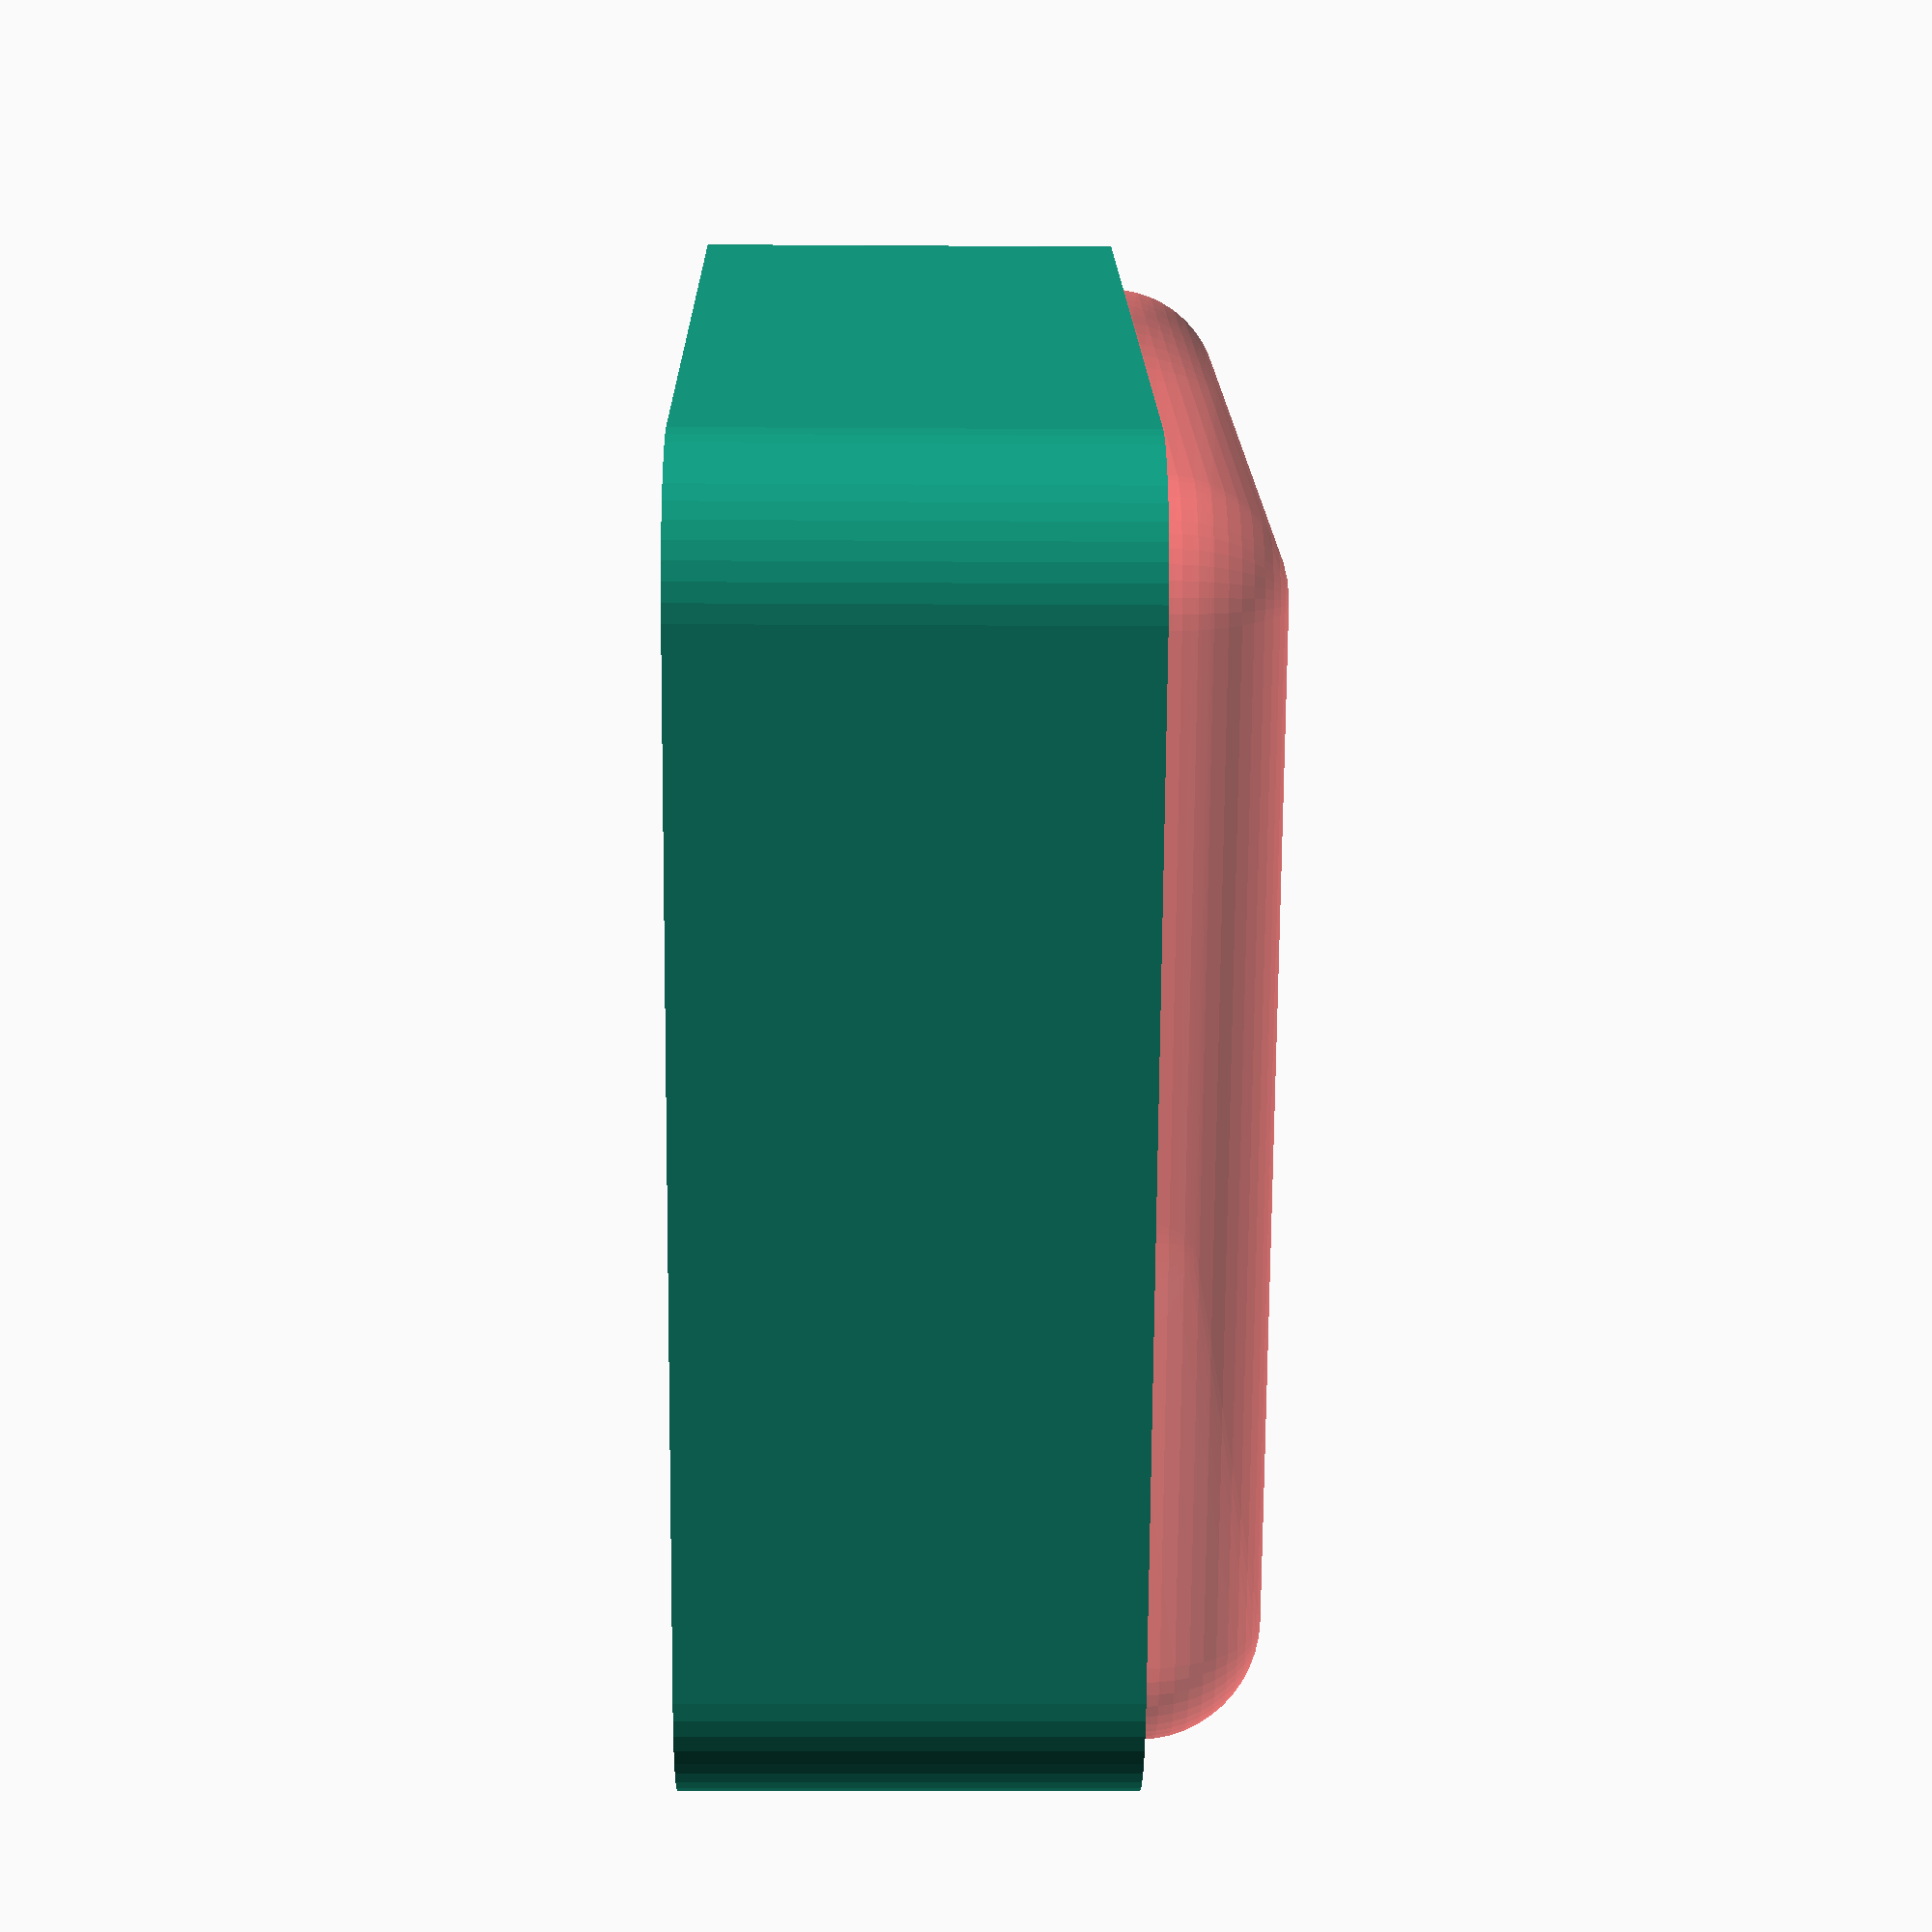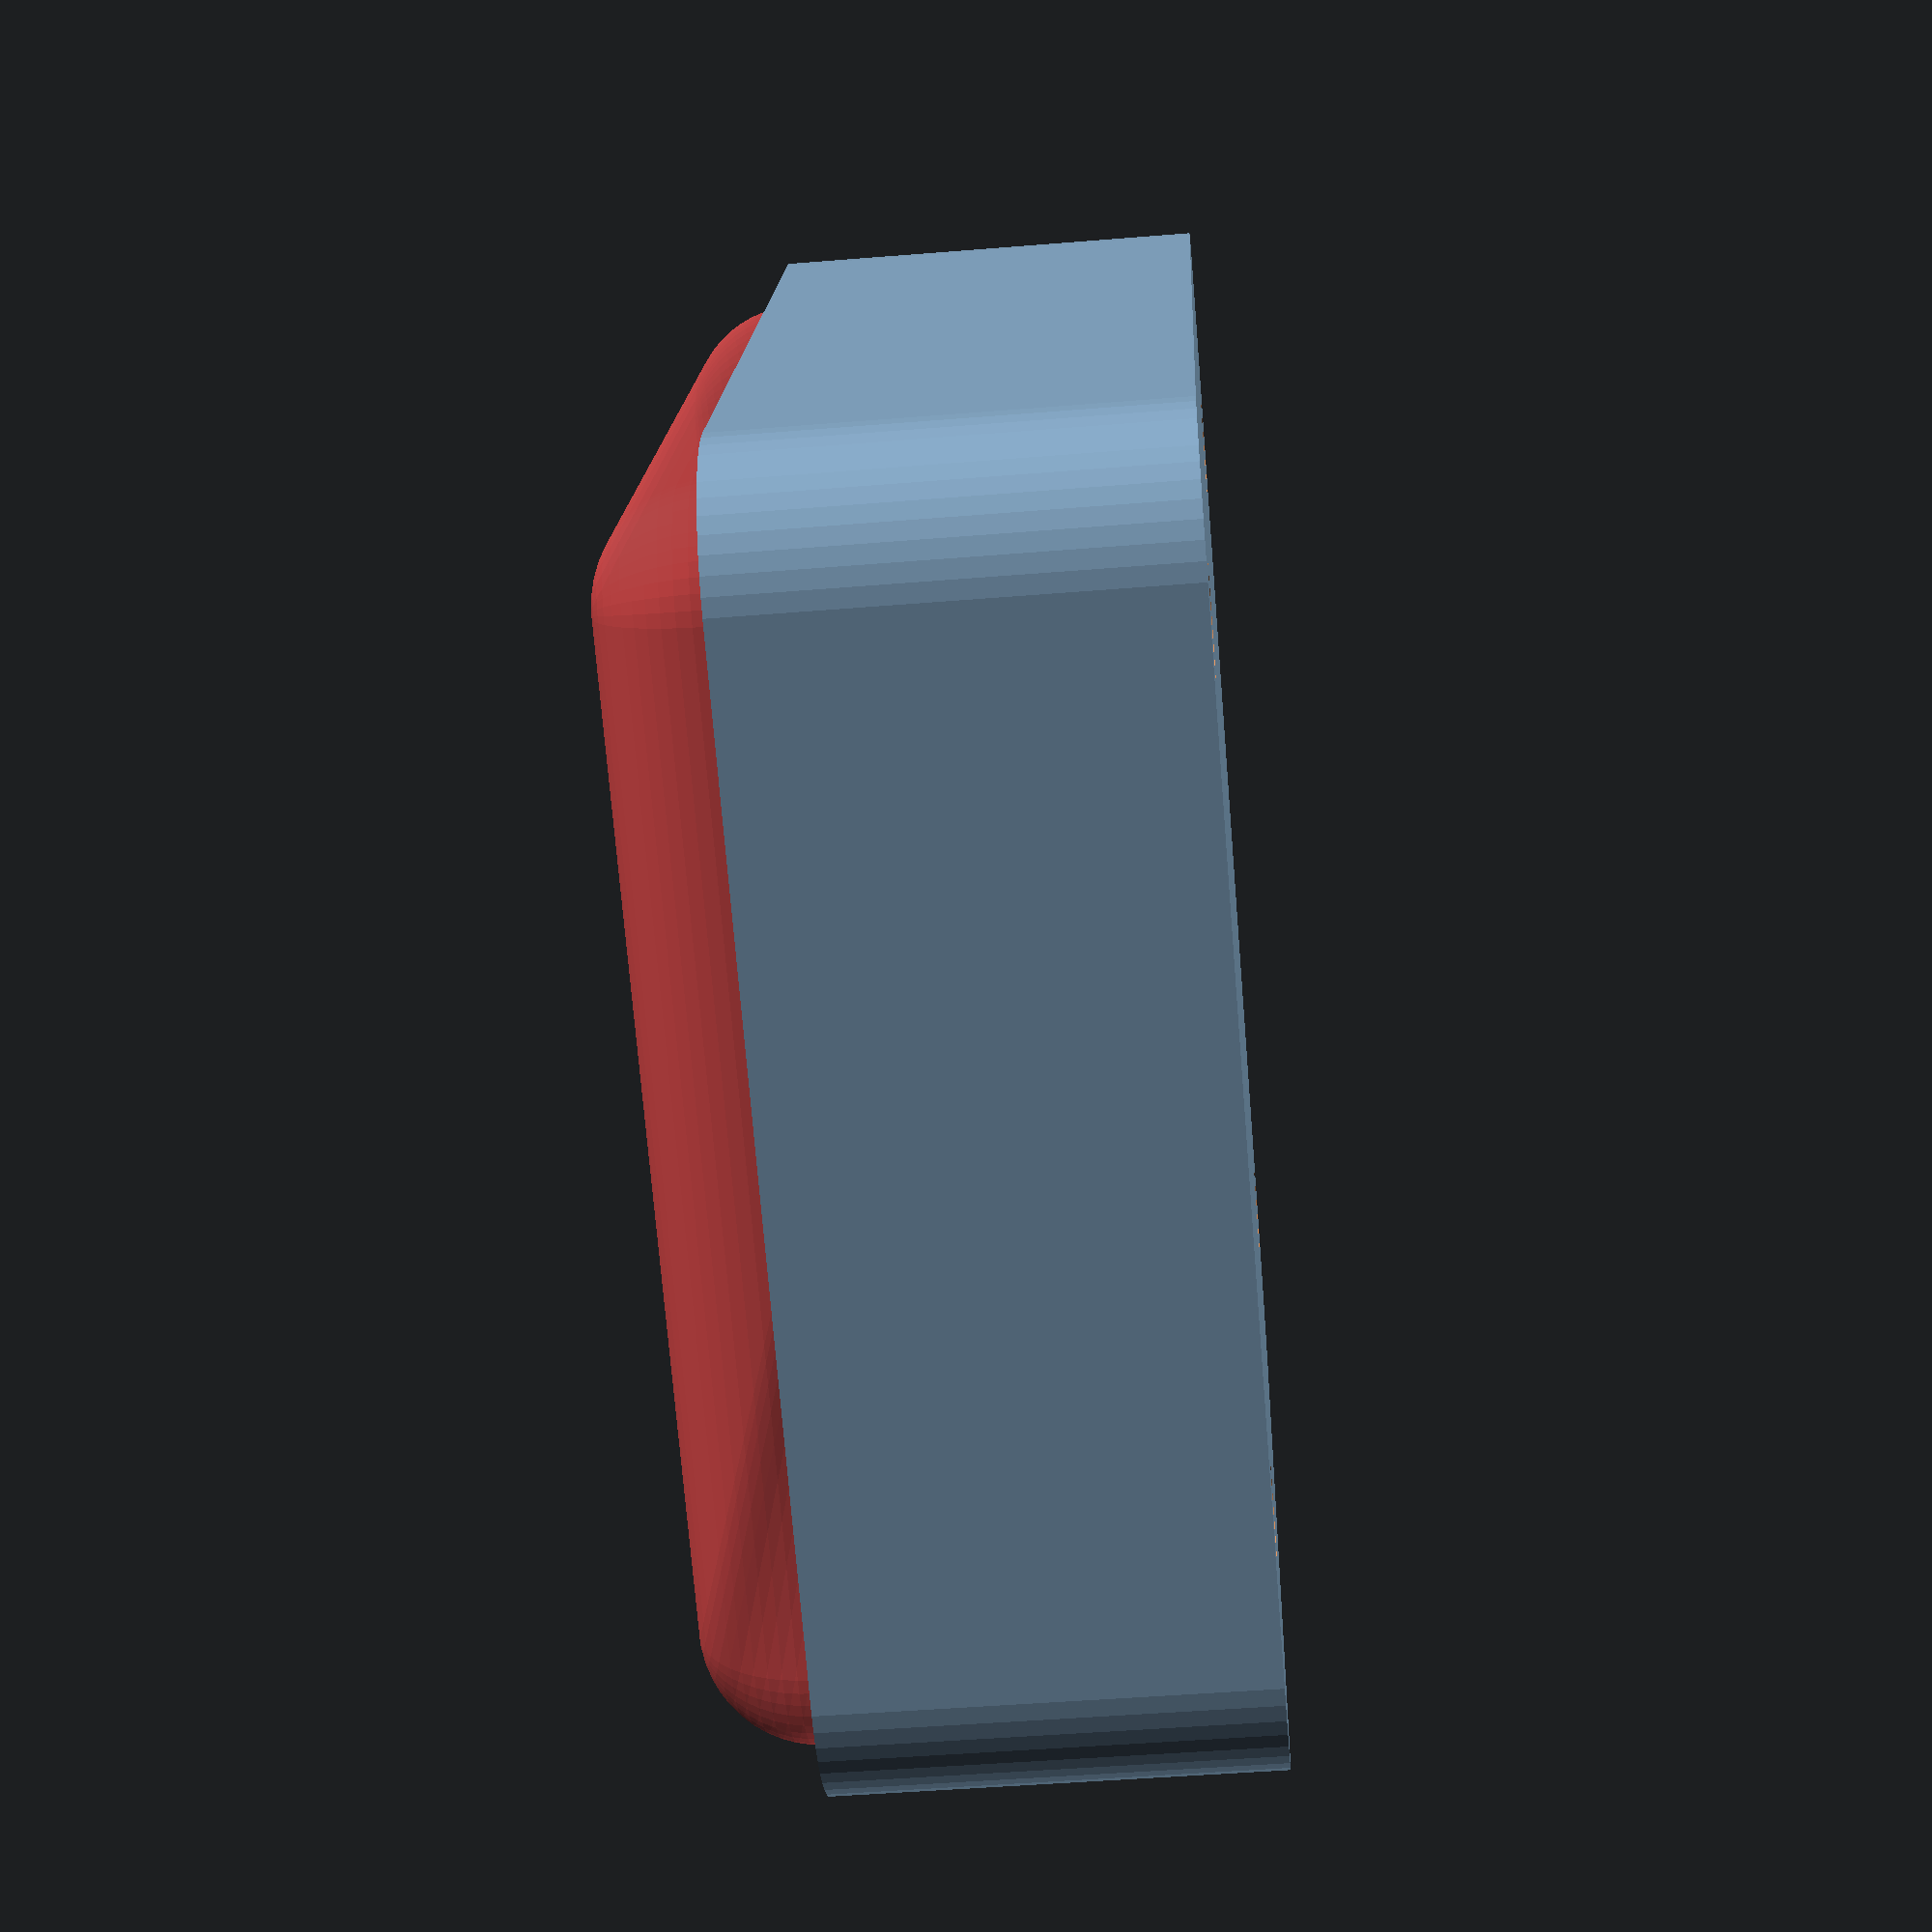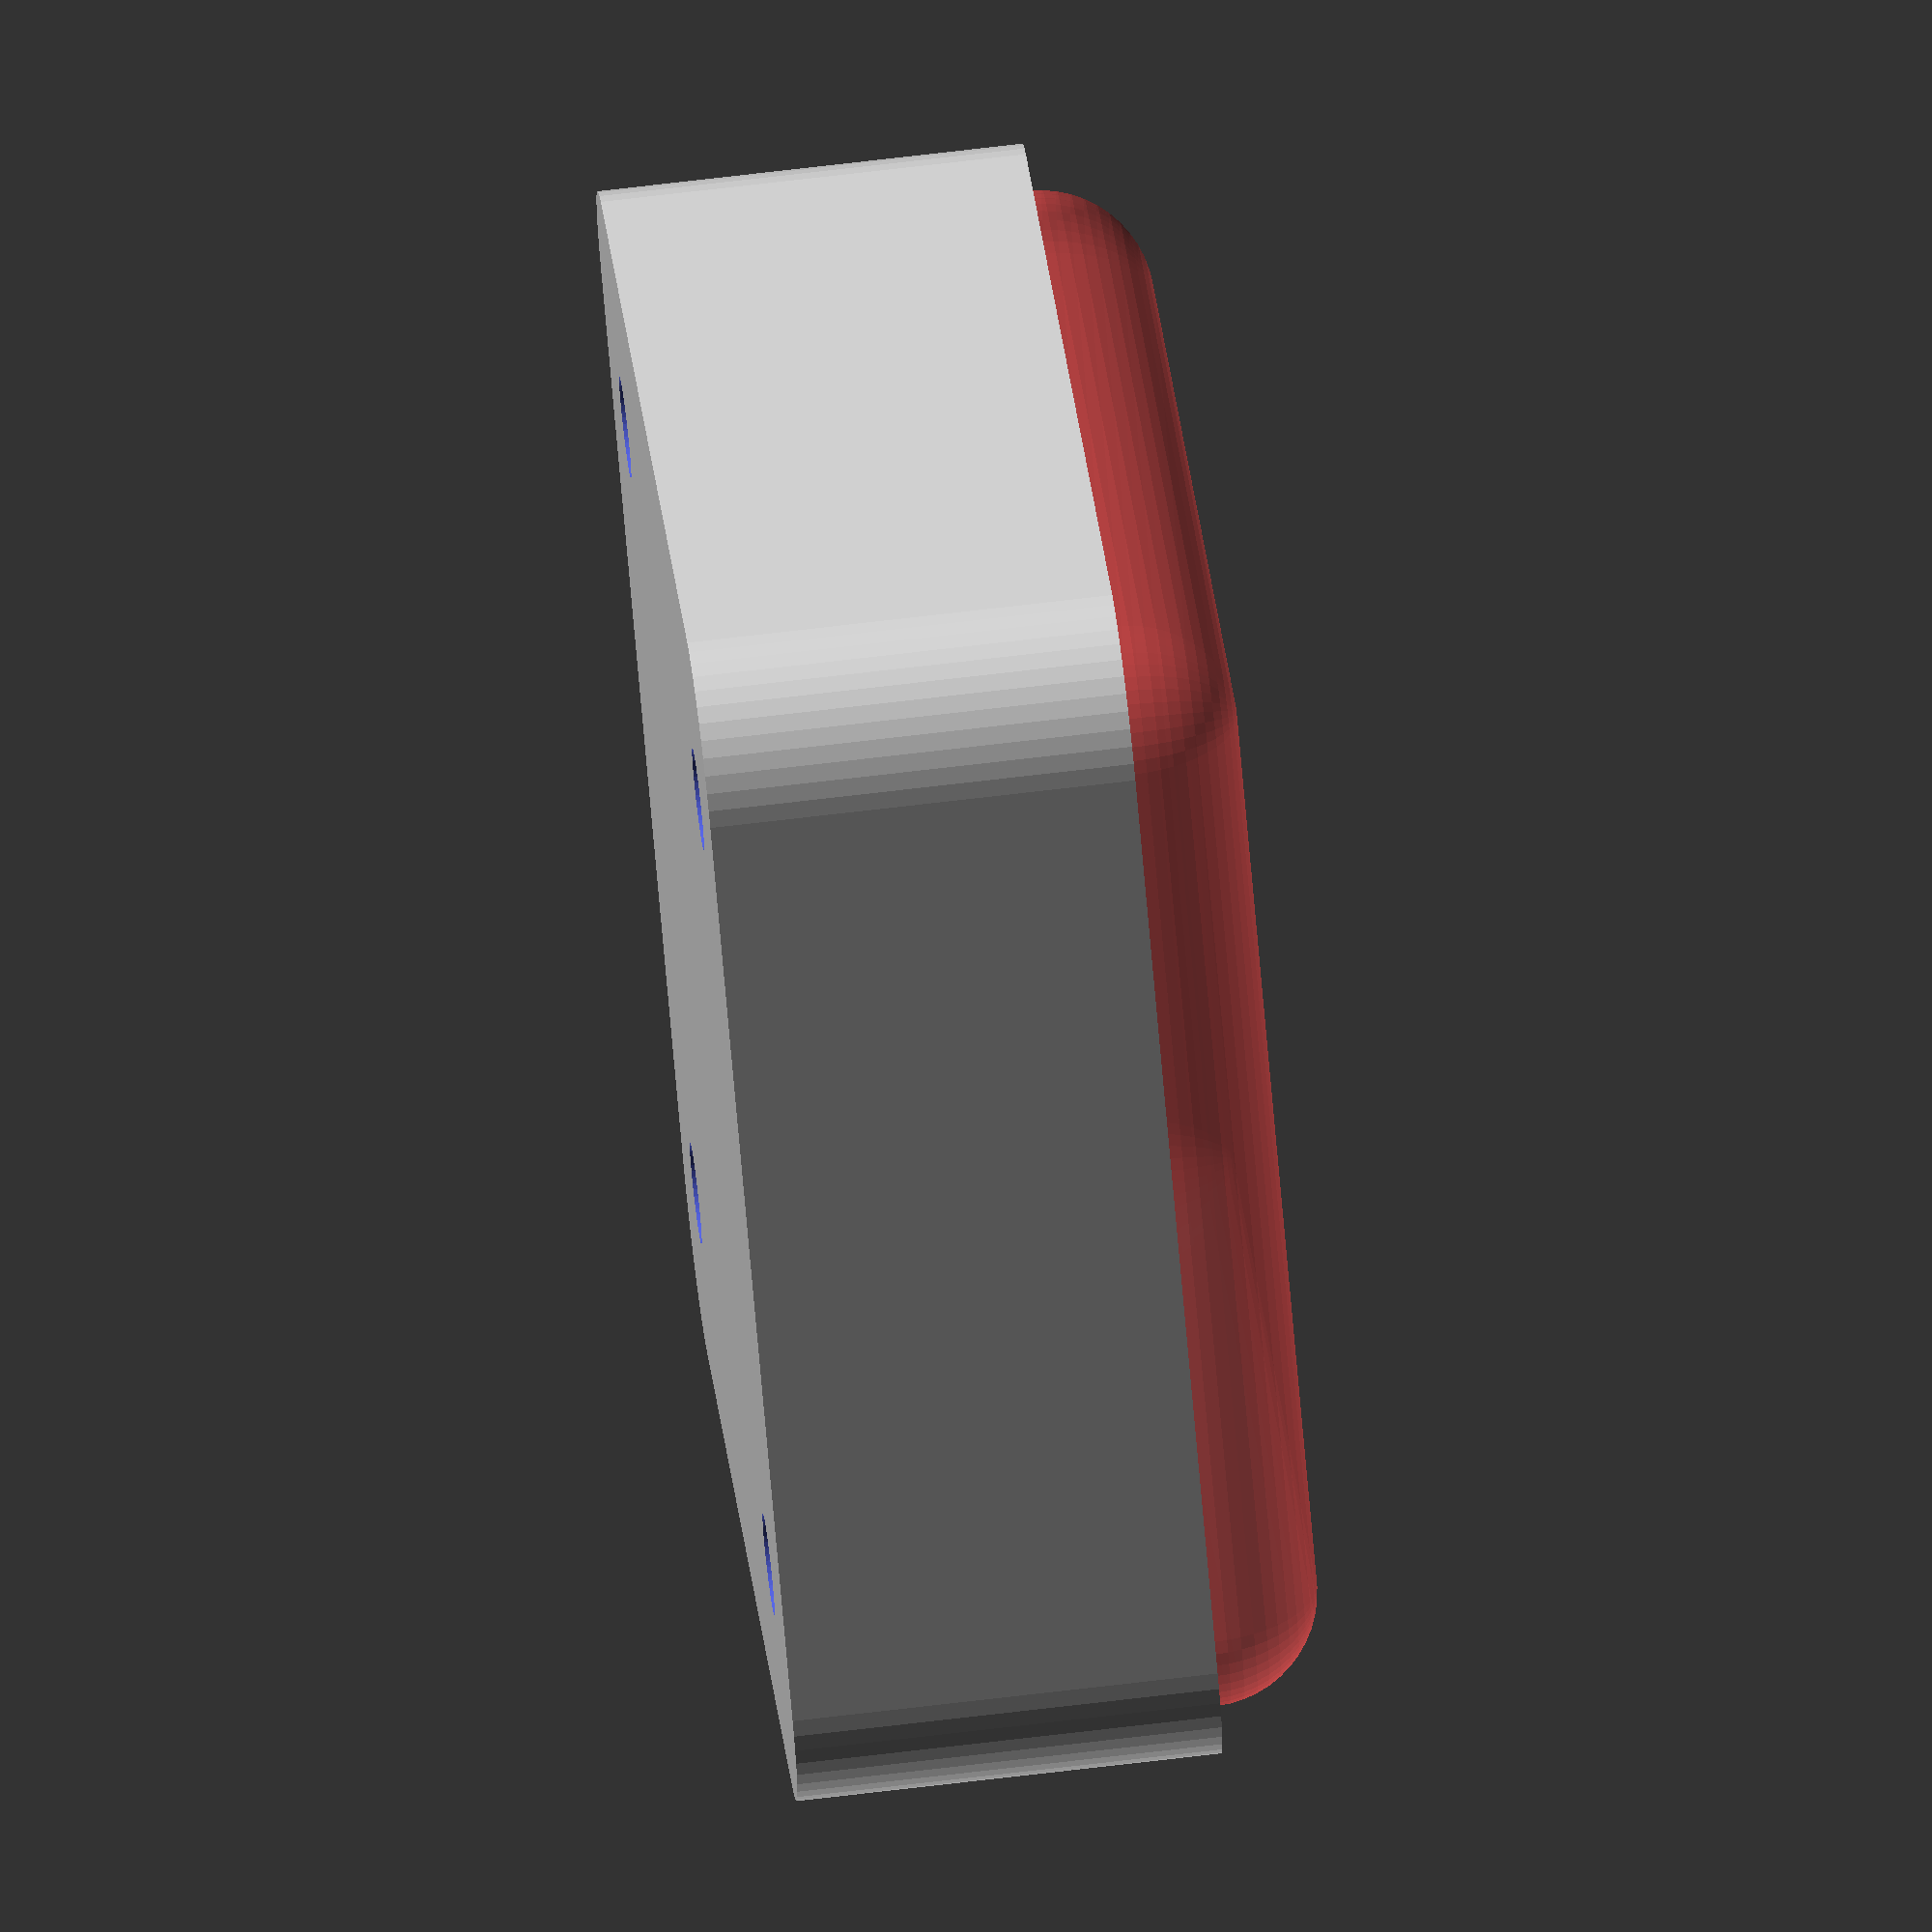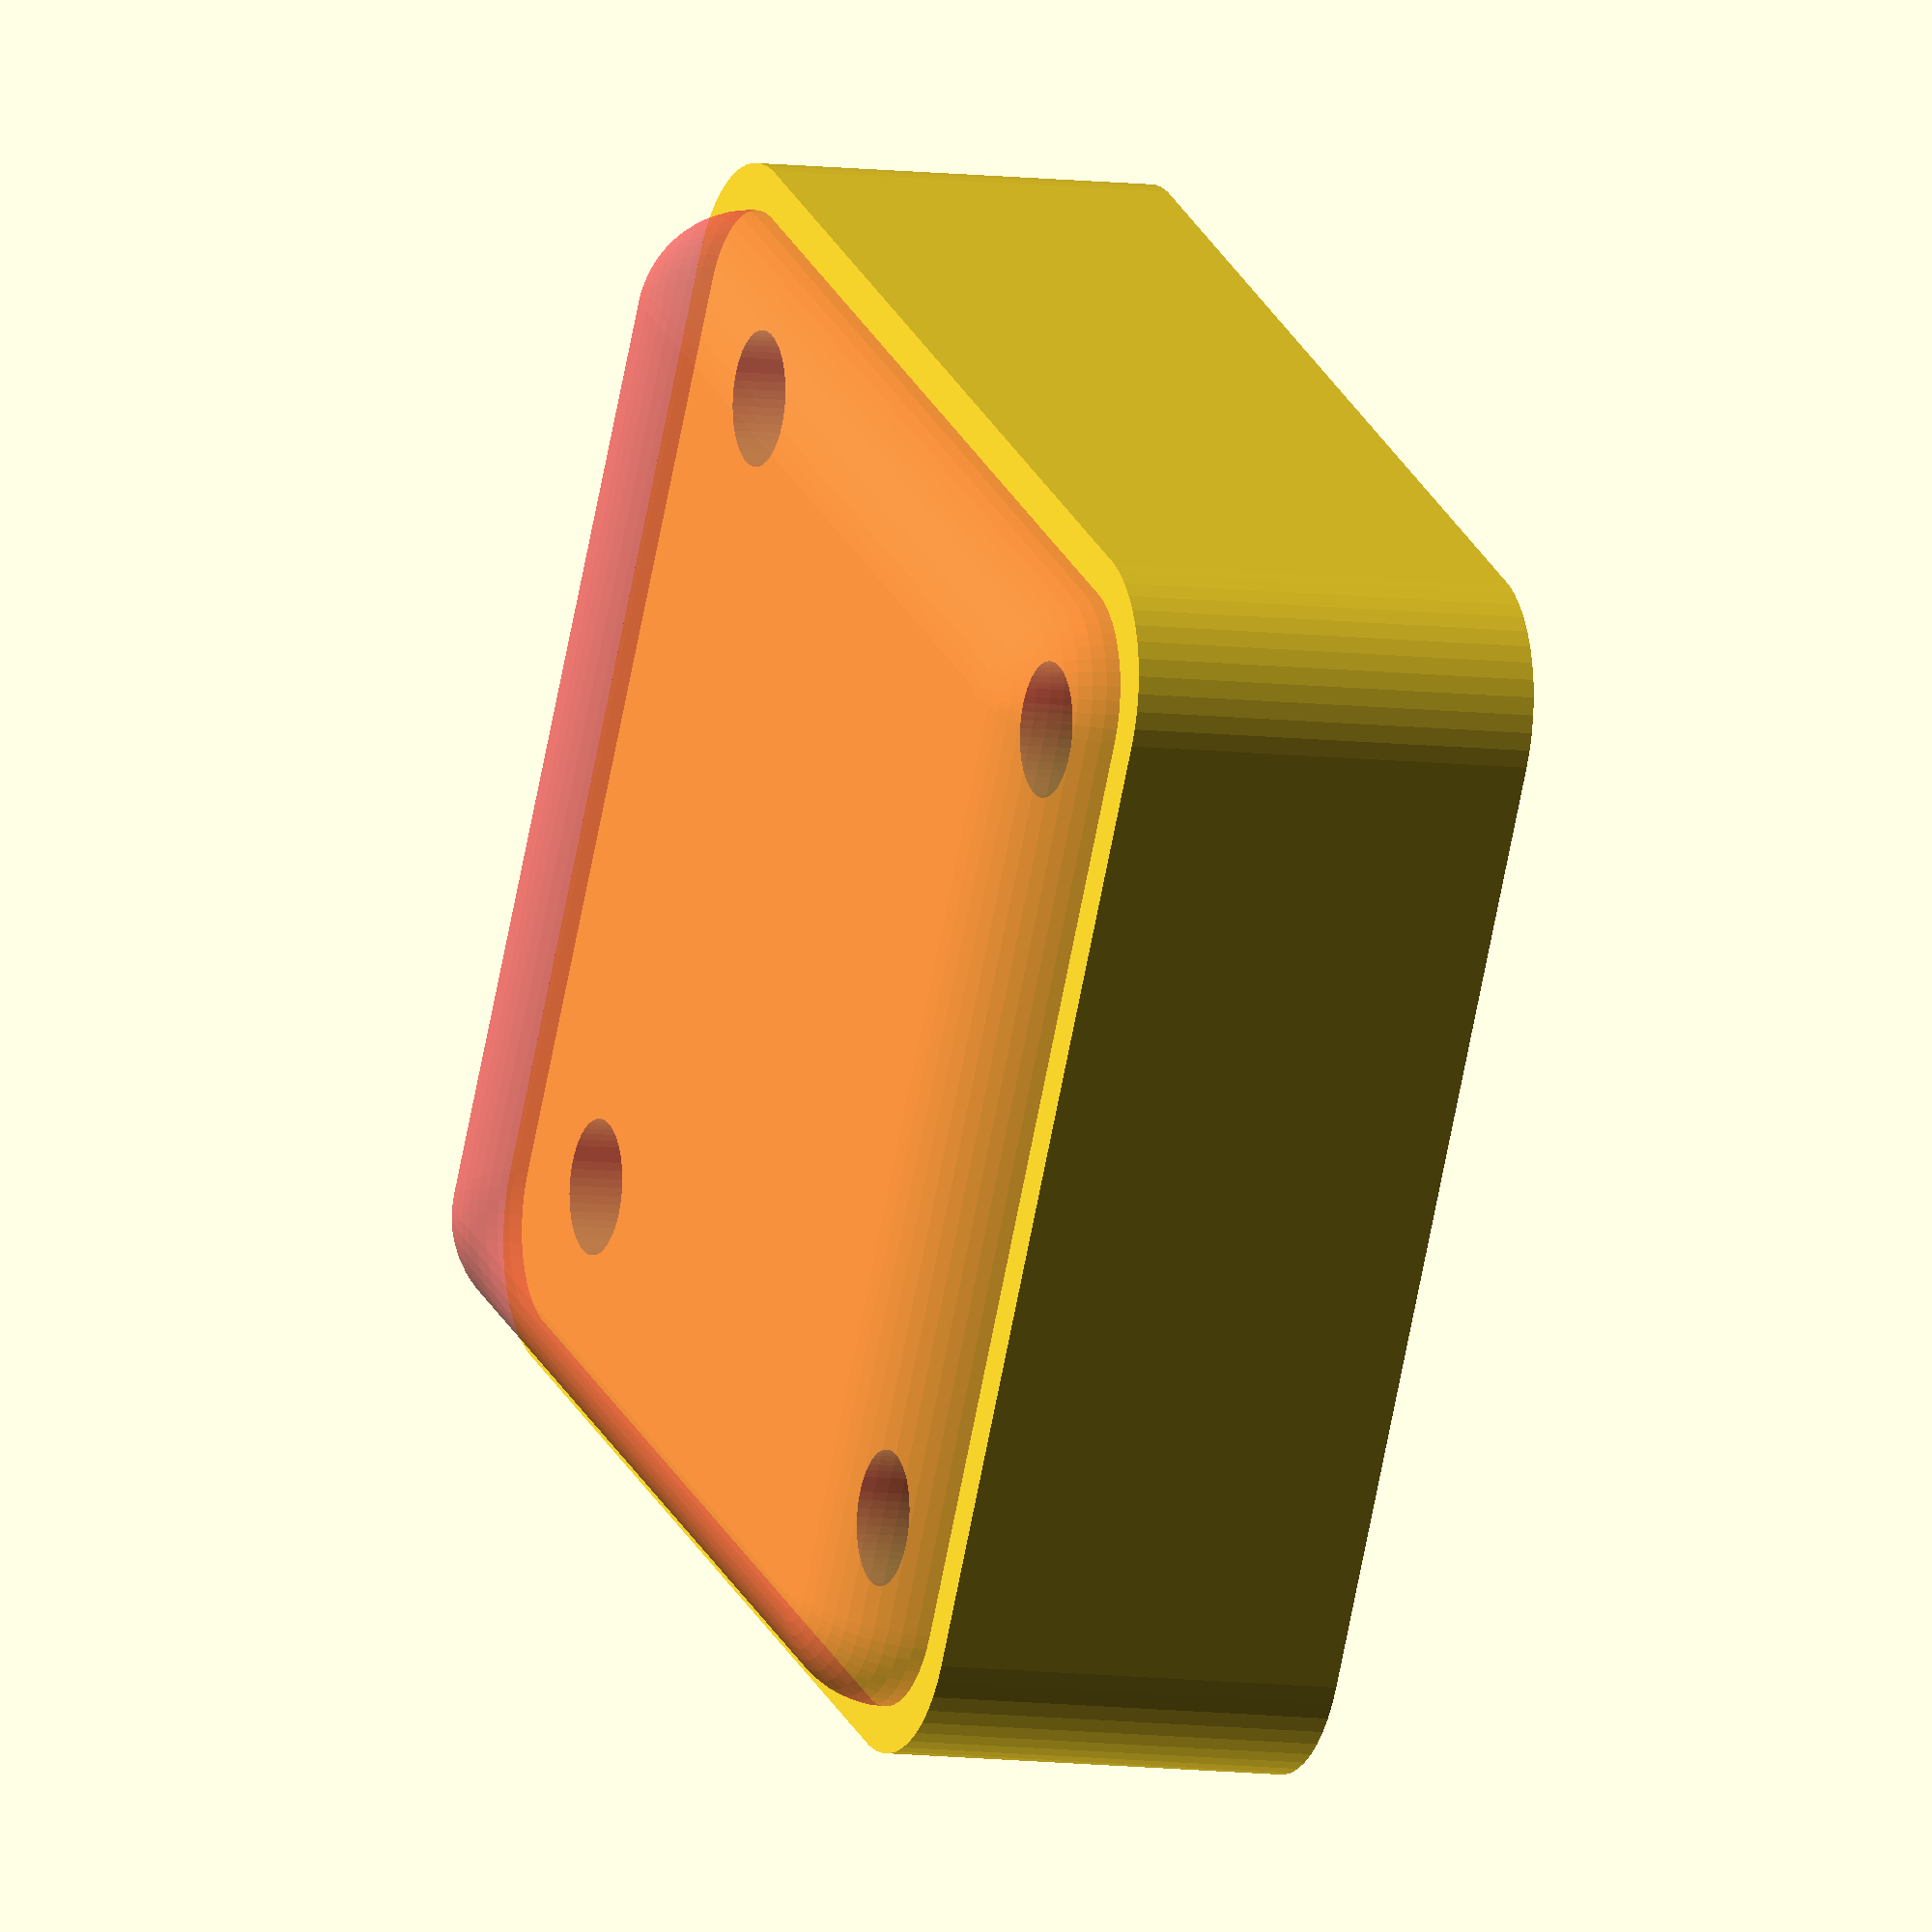
<openscad>
$fn = 50;


difference() {
	union() {
		hull() {
			translate(v = [-17.5000000000, 17.5000000000, 0]) {
				cylinder(h = 15, r = 5);
			}
			translate(v = [17.5000000000, 17.5000000000, 0]) {
				cylinder(h = 15, r = 5);
			}
			translate(v = [-17.5000000000, -17.5000000000, 0]) {
				cylinder(h = 15, r = 5);
			}
			translate(v = [17.5000000000, -17.5000000000, 0]) {
				cylinder(h = 15, r = 5);
			}
		}
	}
	union() {
		translate(v = [-15.0000000000, -15.0000000000, 2]) {
			rotate(a = [0, 0, 0]) {
				difference() {
					union() {
						translate(v = [0, 0, -1.7000000000]) {
							cylinder(h = 1.7000000000, r1 = 1.5000000000, r2 = 2.4000000000);
						}
						cylinder(h = 50, r = 2.4000000000);
						translate(v = [0, 0, -6.0000000000]) {
							cylinder(h = 6, r = 1.5000000000);
						}
						translate(v = [0, 0, -6.0000000000]) {
							cylinder(h = 6, r = 1.8000000000);
						}
						translate(v = [0, 0, -6.0000000000]) {
							cylinder(h = 6, r = 1.5000000000);
						}
					}
					union();
				}
			}
		}
		translate(v = [15.0000000000, -15.0000000000, 2]) {
			rotate(a = [0, 0, 0]) {
				difference() {
					union() {
						translate(v = [0, 0, -1.7000000000]) {
							cylinder(h = 1.7000000000, r1 = 1.5000000000, r2 = 2.4000000000);
						}
						cylinder(h = 50, r = 2.4000000000);
						translate(v = [0, 0, -6.0000000000]) {
							cylinder(h = 6, r = 1.5000000000);
						}
						translate(v = [0, 0, -6.0000000000]) {
							cylinder(h = 6, r = 1.8000000000);
						}
						translate(v = [0, 0, -6.0000000000]) {
							cylinder(h = 6, r = 1.5000000000);
						}
					}
					union();
				}
			}
		}
		translate(v = [-15.0000000000, 15.0000000000, 2]) {
			rotate(a = [0, 0, 0]) {
				difference() {
					union() {
						translate(v = [0, 0, -1.7000000000]) {
							cylinder(h = 1.7000000000, r1 = 1.5000000000, r2 = 2.4000000000);
						}
						cylinder(h = 50, r = 2.4000000000);
						translate(v = [0, 0, -6.0000000000]) {
							cylinder(h = 6, r = 1.5000000000);
						}
						translate(v = [0, 0, -6.0000000000]) {
							cylinder(h = 6, r = 1.8000000000);
						}
						translate(v = [0, 0, -6.0000000000]) {
							cylinder(h = 6, r = 1.5000000000);
						}
					}
					union();
				}
			}
		}
		translate(v = [15.0000000000, 15.0000000000, 2]) {
			rotate(a = [0, 0, 0]) {
				difference() {
					union() {
						translate(v = [0, 0, -1.7000000000]) {
							cylinder(h = 1.7000000000, r1 = 1.5000000000, r2 = 2.4000000000);
						}
						cylinder(h = 50, r = 2.4000000000);
						translate(v = [0, 0, -6.0000000000]) {
							cylinder(h = 6, r = 1.5000000000);
						}
						translate(v = [0, 0, -6.0000000000]) {
							cylinder(h = 6, r = 1.8000000000);
						}
						translate(v = [0, 0, -6.0000000000]) {
							cylinder(h = 6, r = 1.5000000000);
						}
					}
					union();
				}
			}
		}
		translate(v = [-15.0000000000, -7.5000000000, 3]) {
			rotate(a = [0, 0, 0]) {
				difference() {
					union() {
						translate(v = [0, 0, -2.2000000000]) {
							cylinder(h = 2.2000000000, r1 = 2.0000000000, r2 = 2.9000000000);
						}
						translate(v = [0, 0, -350.0000000000]) {
							cylinder(h = 200, r = 2.0000000000);
						}
						translate(v = [0, 0, -350.0000000000]) {
							cylinder(h = 200, r = 2.3000000000);
						}
						translate(v = [0, 0, -350.0000000000]) {
							cylinder(h = 200, r = 2.0000000000);
						}
					}
					union();
				}
			}
		}
		translate(v = [-15.0000000000, 0.0000000000, 3]) {
			rotate(a = [0, 0, 0]) {
				difference() {
					union() {
						translate(v = [0, 0, -2.2000000000]) {
							cylinder(h = 2.2000000000, r1 = 2.0000000000, r2 = 2.9000000000);
						}
						translate(v = [0, 0, -350.0000000000]) {
							cylinder(h = 200, r = 2.0000000000);
						}
						translate(v = [0, 0, -350.0000000000]) {
							cylinder(h = 200, r = 2.3000000000);
						}
						translate(v = [0, 0, -350.0000000000]) {
							cylinder(h = 200, r = 2.0000000000);
						}
					}
					union();
				}
			}
		}
		translate(v = [-15.0000000000, 7.5000000000, 3]) {
			rotate(a = [0, 0, 0]) {
				difference() {
					union() {
						translate(v = [0, 0, -2.2000000000]) {
							cylinder(h = 2.2000000000, r1 = 2.0000000000, r2 = 2.9000000000);
						}
						translate(v = [0, 0, -350.0000000000]) {
							cylinder(h = 200, r = 2.0000000000);
						}
						translate(v = [0, 0, -350.0000000000]) {
							cylinder(h = 200, r = 2.3000000000);
						}
						translate(v = [0, 0, -350.0000000000]) {
							cylinder(h = 200, r = 2.0000000000);
						}
					}
					union();
				}
			}
		}
		translate(v = [-7.5000000000, -15.0000000000, 3]) {
			rotate(a = [0, 0, 0]) {
				difference() {
					union() {
						translate(v = [0, 0, -2.2000000000]) {
							cylinder(h = 2.2000000000, r1 = 2.0000000000, r2 = 2.9000000000);
						}
						translate(v = [0, 0, -350.0000000000]) {
							cylinder(h = 200, r = 2.0000000000);
						}
						translate(v = [0, 0, -350.0000000000]) {
							cylinder(h = 200, r = 2.3000000000);
						}
						translate(v = [0, 0, -350.0000000000]) {
							cylinder(h = 200, r = 2.0000000000);
						}
					}
					union();
				}
			}
		}
		translate(v = [-7.5000000000, -7.5000000000, 3]) {
			rotate(a = [0, 0, 0]) {
				difference() {
					union() {
						translate(v = [0, 0, -2.2000000000]) {
							cylinder(h = 2.2000000000, r1 = 2.0000000000, r2 = 2.9000000000);
						}
						translate(v = [0, 0, -350.0000000000]) {
							cylinder(h = 200, r = 2.0000000000);
						}
						translate(v = [0, 0, -350.0000000000]) {
							cylinder(h = 200, r = 2.3000000000);
						}
						translate(v = [0, 0, -350.0000000000]) {
							cylinder(h = 200, r = 2.0000000000);
						}
					}
					union();
				}
			}
		}
		translate(v = [-7.5000000000, 0.0000000000, 3]) {
			rotate(a = [0, 0, 0]) {
				difference() {
					union() {
						translate(v = [0, 0, -2.2000000000]) {
							cylinder(h = 2.2000000000, r1 = 2.0000000000, r2 = 2.9000000000);
						}
						translate(v = [0, 0, -350.0000000000]) {
							cylinder(h = 200, r = 2.0000000000);
						}
						translate(v = [0, 0, -350.0000000000]) {
							cylinder(h = 200, r = 2.3000000000);
						}
						translate(v = [0, 0, -350.0000000000]) {
							cylinder(h = 200, r = 2.0000000000);
						}
					}
					union();
				}
			}
		}
		translate(v = [-7.5000000000, 7.5000000000, 3]) {
			rotate(a = [0, 0, 0]) {
				difference() {
					union() {
						translate(v = [0, 0, -2.2000000000]) {
							cylinder(h = 2.2000000000, r1 = 2.0000000000, r2 = 2.9000000000);
						}
						translate(v = [0, 0, -350.0000000000]) {
							cylinder(h = 200, r = 2.0000000000);
						}
						translate(v = [0, 0, -350.0000000000]) {
							cylinder(h = 200, r = 2.3000000000);
						}
						translate(v = [0, 0, -350.0000000000]) {
							cylinder(h = 200, r = 2.0000000000);
						}
					}
					union();
				}
			}
		}
		translate(v = [-7.5000000000, 15.0000000000, 3]) {
			rotate(a = [0, 0, 0]) {
				difference() {
					union() {
						translate(v = [0, 0, -2.2000000000]) {
							cylinder(h = 2.2000000000, r1 = 2.0000000000, r2 = 2.9000000000);
						}
						translate(v = [0, 0, -350.0000000000]) {
							cylinder(h = 200, r = 2.0000000000);
						}
						translate(v = [0, 0, -350.0000000000]) {
							cylinder(h = 200, r = 2.3000000000);
						}
						translate(v = [0, 0, -350.0000000000]) {
							cylinder(h = 200, r = 2.0000000000);
						}
					}
					union();
				}
			}
		}
		translate(v = [0.0000000000, -15.0000000000, 3]) {
			rotate(a = [0, 0, 0]) {
				difference() {
					union() {
						translate(v = [0, 0, -2.2000000000]) {
							cylinder(h = 2.2000000000, r1 = 2.0000000000, r2 = 2.9000000000);
						}
						translate(v = [0, 0, -350.0000000000]) {
							cylinder(h = 200, r = 2.0000000000);
						}
						translate(v = [0, 0, -350.0000000000]) {
							cylinder(h = 200, r = 2.3000000000);
						}
						translate(v = [0, 0, -350.0000000000]) {
							cylinder(h = 200, r = 2.0000000000);
						}
					}
					union();
				}
			}
		}
		translate(v = [0.0000000000, -7.5000000000, 3]) {
			rotate(a = [0, 0, 0]) {
				difference() {
					union() {
						translate(v = [0, 0, -2.2000000000]) {
							cylinder(h = 2.2000000000, r1 = 2.0000000000, r2 = 2.9000000000);
						}
						translate(v = [0, 0, -350.0000000000]) {
							cylinder(h = 200, r = 2.0000000000);
						}
						translate(v = [0, 0, -350.0000000000]) {
							cylinder(h = 200, r = 2.3000000000);
						}
						translate(v = [0, 0, -350.0000000000]) {
							cylinder(h = 200, r = 2.0000000000);
						}
					}
					union();
				}
			}
		}
		translate(v = [0.0000000000, 0.0000000000, 3]) {
			rotate(a = [0, 0, 0]) {
				difference() {
					union() {
						translate(v = [0, 0, -2.2000000000]) {
							cylinder(h = 2.2000000000, r1 = 2.0000000000, r2 = 2.9000000000);
						}
						translate(v = [0, 0, -350.0000000000]) {
							cylinder(h = 200, r = 2.0000000000);
						}
						translate(v = [0, 0, -350.0000000000]) {
							cylinder(h = 200, r = 2.3000000000);
						}
						translate(v = [0, 0, -350.0000000000]) {
							cylinder(h = 200, r = 2.0000000000);
						}
					}
					union();
				}
			}
		}
		translate(v = [0.0000000000, 7.5000000000, 3]) {
			rotate(a = [0, 0, 0]) {
				difference() {
					union() {
						translate(v = [0, 0, -2.2000000000]) {
							cylinder(h = 2.2000000000, r1 = 2.0000000000, r2 = 2.9000000000);
						}
						translate(v = [0, 0, -350.0000000000]) {
							cylinder(h = 200, r = 2.0000000000);
						}
						translate(v = [0, 0, -350.0000000000]) {
							cylinder(h = 200, r = 2.3000000000);
						}
						translate(v = [0, 0, -350.0000000000]) {
							cylinder(h = 200, r = 2.0000000000);
						}
					}
					union();
				}
			}
		}
		translate(v = [0.0000000000, 15.0000000000, 3]) {
			rotate(a = [0, 0, 0]) {
				difference() {
					union() {
						translate(v = [0, 0, -2.2000000000]) {
							cylinder(h = 2.2000000000, r1 = 2.0000000000, r2 = 2.9000000000);
						}
						translate(v = [0, 0, -350.0000000000]) {
							cylinder(h = 200, r = 2.0000000000);
						}
						translate(v = [0, 0, -350.0000000000]) {
							cylinder(h = 200, r = 2.3000000000);
						}
						translate(v = [0, 0, -350.0000000000]) {
							cylinder(h = 200, r = 2.0000000000);
						}
					}
					union();
				}
			}
		}
		translate(v = [7.5000000000, -15.0000000000, 3]) {
			rotate(a = [0, 0, 0]) {
				difference() {
					union() {
						translate(v = [0, 0, -2.2000000000]) {
							cylinder(h = 2.2000000000, r1 = 2.0000000000, r2 = 2.9000000000);
						}
						translate(v = [0, 0, -350.0000000000]) {
							cylinder(h = 200, r = 2.0000000000);
						}
						translate(v = [0, 0, -350.0000000000]) {
							cylinder(h = 200, r = 2.3000000000);
						}
						translate(v = [0, 0, -350.0000000000]) {
							cylinder(h = 200, r = 2.0000000000);
						}
					}
					union();
				}
			}
		}
		translate(v = [7.5000000000, -7.5000000000, 3]) {
			rotate(a = [0, 0, 0]) {
				difference() {
					union() {
						translate(v = [0, 0, -2.2000000000]) {
							cylinder(h = 2.2000000000, r1 = 2.0000000000, r2 = 2.9000000000);
						}
						translate(v = [0, 0, -350.0000000000]) {
							cylinder(h = 200, r = 2.0000000000);
						}
						translate(v = [0, 0, -350.0000000000]) {
							cylinder(h = 200, r = 2.3000000000);
						}
						translate(v = [0, 0, -350.0000000000]) {
							cylinder(h = 200, r = 2.0000000000);
						}
					}
					union();
				}
			}
		}
		translate(v = [7.5000000000, 0.0000000000, 3]) {
			rotate(a = [0, 0, 0]) {
				difference() {
					union() {
						translate(v = [0, 0, -2.2000000000]) {
							cylinder(h = 2.2000000000, r1 = 2.0000000000, r2 = 2.9000000000);
						}
						translate(v = [0, 0, -350.0000000000]) {
							cylinder(h = 200, r = 2.0000000000);
						}
						translate(v = [0, 0, -350.0000000000]) {
							cylinder(h = 200, r = 2.3000000000);
						}
						translate(v = [0, 0, -350.0000000000]) {
							cylinder(h = 200, r = 2.0000000000);
						}
					}
					union();
				}
			}
		}
		translate(v = [7.5000000000, 7.5000000000, 3]) {
			rotate(a = [0, 0, 0]) {
				difference() {
					union() {
						translate(v = [0, 0, -2.2000000000]) {
							cylinder(h = 2.2000000000, r1 = 2.0000000000, r2 = 2.9000000000);
						}
						translate(v = [0, 0, -350.0000000000]) {
							cylinder(h = 200, r = 2.0000000000);
						}
						translate(v = [0, 0, -350.0000000000]) {
							cylinder(h = 200, r = 2.3000000000);
						}
						translate(v = [0, 0, -350.0000000000]) {
							cylinder(h = 200, r = 2.0000000000);
						}
					}
					union();
				}
			}
		}
		translate(v = [7.5000000000, 15.0000000000, 3]) {
			rotate(a = [0, 0, 0]) {
				difference() {
					union() {
						translate(v = [0, 0, -2.2000000000]) {
							cylinder(h = 2.2000000000, r1 = 2.0000000000, r2 = 2.9000000000);
						}
						translate(v = [0, 0, -350.0000000000]) {
							cylinder(h = 200, r = 2.0000000000);
						}
						translate(v = [0, 0, -350.0000000000]) {
							cylinder(h = 200, r = 2.3000000000);
						}
						translate(v = [0, 0, -350.0000000000]) {
							cylinder(h = 200, r = 2.0000000000);
						}
					}
					union();
				}
			}
		}
		translate(v = [15.0000000000, -7.5000000000, 3]) {
			rotate(a = [0, 0, 0]) {
				difference() {
					union() {
						translate(v = [0, 0, -2.2000000000]) {
							cylinder(h = 2.2000000000, r1 = 2.0000000000, r2 = 2.9000000000);
						}
						translate(v = [0, 0, -350.0000000000]) {
							cylinder(h = 200, r = 2.0000000000);
						}
						translate(v = [0, 0, -350.0000000000]) {
							cylinder(h = 200, r = 2.3000000000);
						}
						translate(v = [0, 0, -350.0000000000]) {
							cylinder(h = 200, r = 2.0000000000);
						}
					}
					union();
				}
			}
		}
		translate(v = [15.0000000000, 0.0000000000, 3]) {
			rotate(a = [0, 0, 0]) {
				difference() {
					union() {
						translate(v = [0, 0, -2.2000000000]) {
							cylinder(h = 2.2000000000, r1 = 2.0000000000, r2 = 2.9000000000);
						}
						translate(v = [0, 0, -350.0000000000]) {
							cylinder(h = 200, r = 2.0000000000);
						}
						translate(v = [0, 0, -350.0000000000]) {
							cylinder(h = 200, r = 2.3000000000);
						}
						translate(v = [0, 0, -350.0000000000]) {
							cylinder(h = 200, r = 2.0000000000);
						}
					}
					union();
				}
			}
		}
		translate(v = [15.0000000000, 7.5000000000, 3]) {
			rotate(a = [0, 0, 0]) {
				difference() {
					union() {
						translate(v = [0, 0, -2.2000000000]) {
							cylinder(h = 2.2000000000, r1 = 2.0000000000, r2 = 2.9000000000);
						}
						translate(v = [0, 0, -350.0000000000]) {
							cylinder(h = 200, r = 2.0000000000);
						}
						translate(v = [0, 0, -350.0000000000]) {
							cylinder(h = 200, r = 2.3000000000);
						}
						translate(v = [0, 0, -350.0000000000]) {
							cylinder(h = 200, r = 2.0000000000);
						}
					}
					union();
				}
			}
		}
		translate(v = [0, 0, 3]) {
			#hull() {
				union() {
					translate(v = [-17.0000000000, 17.0000000000, 4]) {
						cylinder(h = 8, r = 4);
					}
					translate(v = [-17.0000000000, 17.0000000000, 4]) {
						sphere(r = 4);
					}
					translate(v = [-17.0000000000, 17.0000000000, 12]) {
						sphere(r = 4);
					}
				}
				union() {
					translate(v = [17.0000000000, 17.0000000000, 4]) {
						cylinder(h = 8, r = 4);
					}
					translate(v = [17.0000000000, 17.0000000000, 4]) {
						sphere(r = 4);
					}
					translate(v = [17.0000000000, 17.0000000000, 12]) {
						sphere(r = 4);
					}
				}
				union() {
					translate(v = [-17.0000000000, -17.0000000000, 4]) {
						cylinder(h = 8, r = 4);
					}
					translate(v = [-17.0000000000, -17.0000000000, 4]) {
						sphere(r = 4);
					}
					translate(v = [-17.0000000000, -17.0000000000, 12]) {
						sphere(r = 4);
					}
				}
				union() {
					translate(v = [17.0000000000, -17.0000000000, 4]) {
						cylinder(h = 8, r = 4);
					}
					translate(v = [17.0000000000, -17.0000000000, 4]) {
						sphere(r = 4);
					}
					translate(v = [17.0000000000, -17.0000000000, 12]) {
						sphere(r = 4);
					}
				}
			}
		}
	}
}
</openscad>
<views>
elev=9.7 azim=153.1 roll=269.0 proj=p view=wireframe
elev=48.3 azim=154.7 roll=95.2 proj=p view=wireframe
elev=109.9 azim=224.1 roll=276.8 proj=o view=solid
elev=187.4 azim=29.6 roll=112.7 proj=o view=solid
</views>
